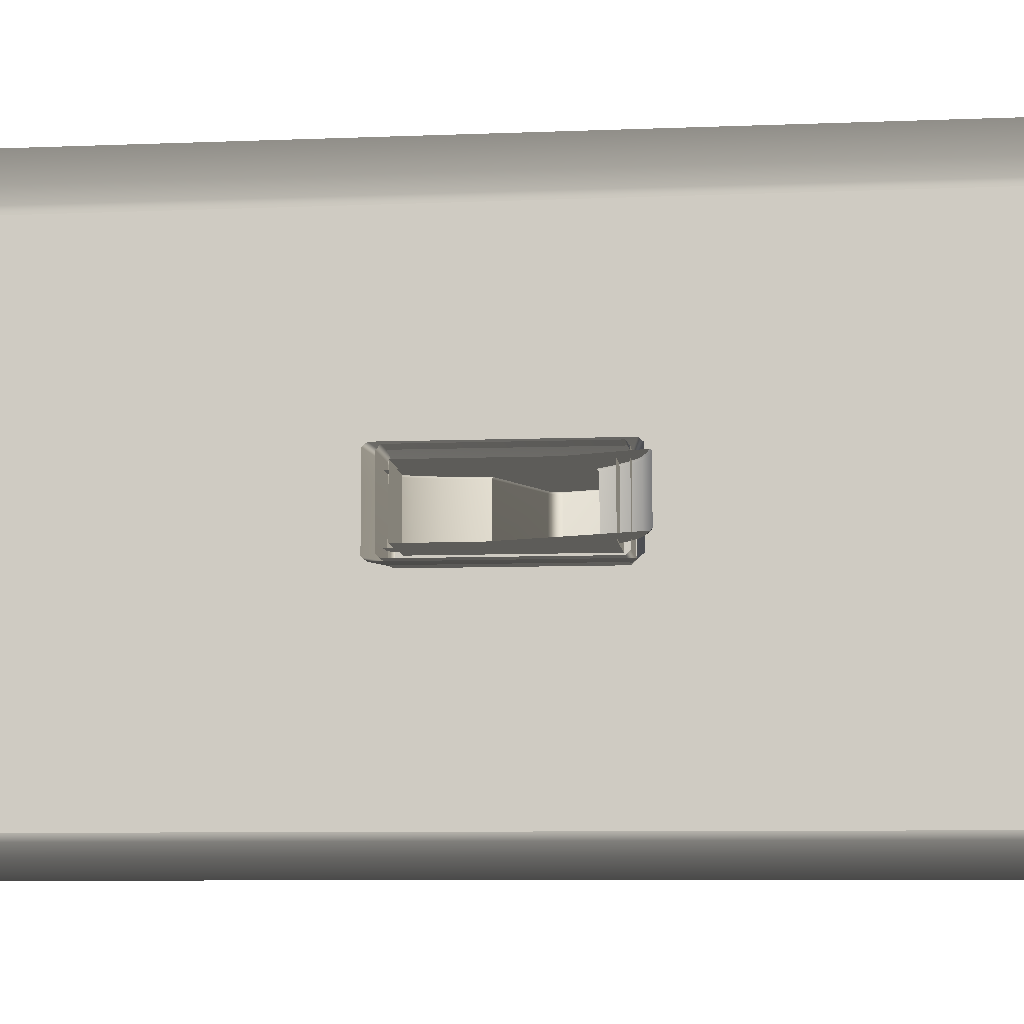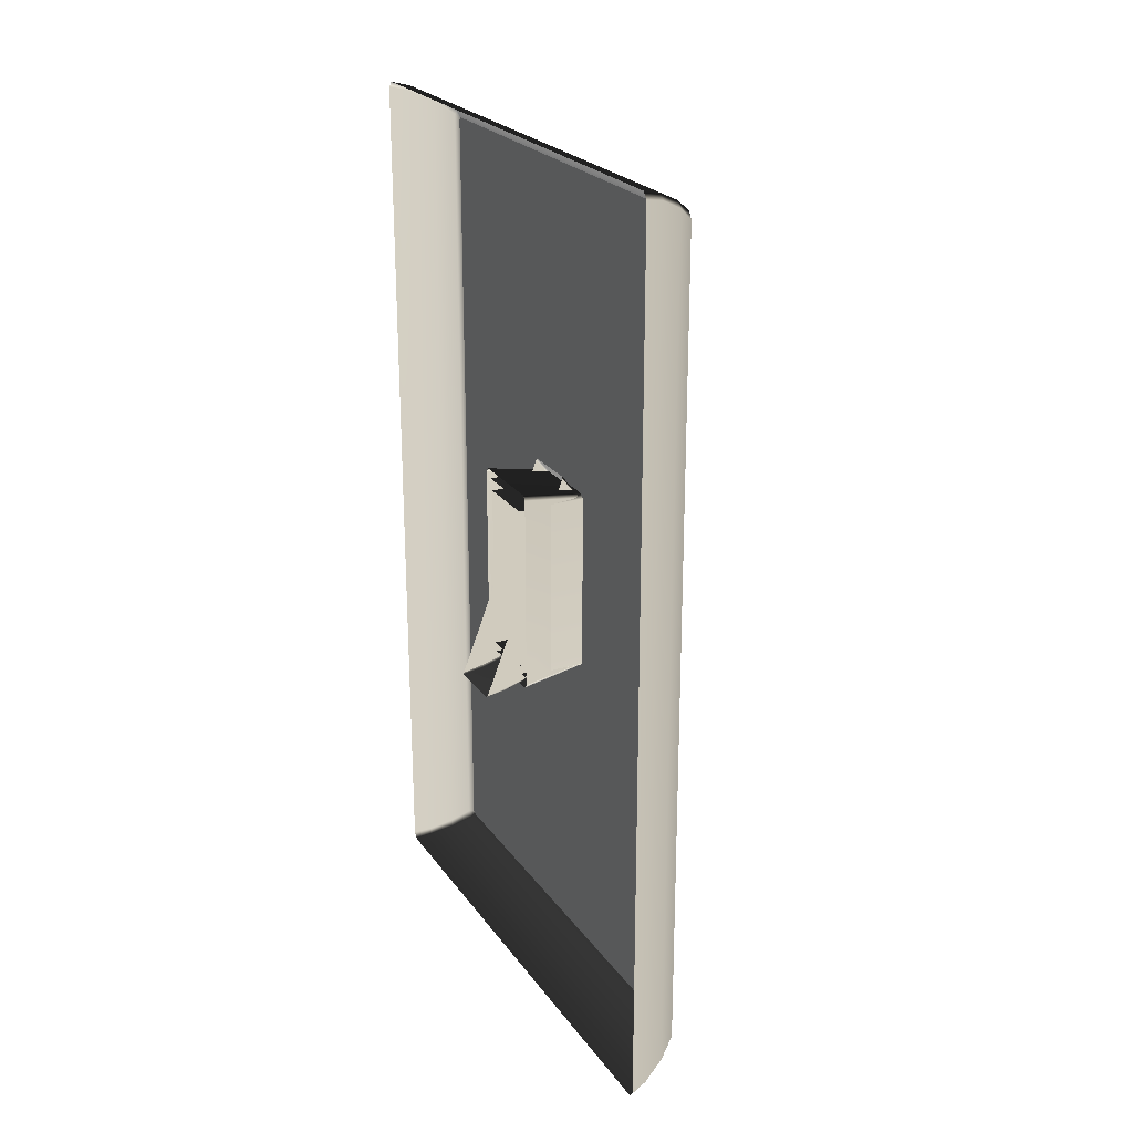
<metadata>
{"format":"obj","ext":"obj","renderer":"f3d","projection":"perspective","resolution":1024,"background":"white","views":[{"elev":-8.0,"azim":-83.7,"up":"+Z"},{"elev":23.6,"azim":-26.6,"up":"+Y"}]}
</metadata>
<code>
v  0.011 0.006 -0.0045
v  0.0112 0.0062 -0.0043
v  0.011 0.0083 -0.0043
v  0.0108 0.0083 -0.0045
v  0.0104 0.0109 -0.0043
v  0.0102 0.0109 -0.0045
v  0.0095 0.0137 -0.0043
v  0.0093 0.0136 -0.0045
v  0.0082 0.0159 -0.0043
v  0.008 0.0158 -0.0045
v  -0.0018 -0.0096 -0.0045
v  -0.0017 -0.0099 -0.0043
v  0.0008 -0.0091 -0.0043
v  0.0007 -0.0089 -0.0045
v  0.0033 -0.0077 -0.0043
v  0.0032 -0.0075 -0.0045
v  0.0055 -0.0061 -0.0043
v  0.0053 -0.0059 -0.0045
v  0.0071 -0.0046 -0.0043
v  0.007 -0.0043 -0.0045
v  0.0112 0.0062 0.0028
v  0.011 0.006 0.003
v  0.011 0.0083 0.0028
v  0.0108 0.0083 0.003
v  0.0104 0.0109 0.0028
v  0.0102 0.0109 0.003
v  0.0095 0.0137 0.0028
v  0.0093 0.0136 0.003
v  0.008 0.0158 0.003
v  0.0082 0.0159 0.0028
v  -0.0017 -0.0099 0.0028
v  -0.0018 -0.0096 0.003
v  0.0008 -0.0091 0.0028
v  0.0007 -0.0089 0.003
v  0.0033 -0.0077 0.0028
v  0.0032 -0.0075 0.003
v  0.0055 -0.0061 0.0028
v  0.0053 -0.0059 0.003
v  0.007 -0.0043 0.003
v  0.0071 -0.0046 0.0028
v  0.0186 -0.0056 -0.0043
v  0.0186 -0.0053 -0.0045
v  0.0186 -0.0053 0.003
v  0.0186 -0.0056 0.0028
v  0.0212 0.0015 -0.0045
v  0.0214 0.0017 -0.0043
v  0.022 0.0002 -0.0043
v  0.0217 0.0002 -0.0045
v  0.0214 0.0017 0.0028
v  0.0212 0.0015 0.003
v  0.0217 0.0002 0.003
v  0.022 0.0002 0.0028
v  0.0065 0.018 -0.0043
v  0.0064 0.0178 -0.0045
v  0.0064 0.0178 0.003
v  0.0065 0.018 0.0028
v  -0.0043 -0.0101 -0.0045
v  -0.0044 -0.0103 -0.0043
v  -0.0044 -0.0103 0.0028
v  -0.0043 -0.0101 0.003
v  0.0199 -0.0047 -0.0045
v  0.0201 -0.0048 -0.0043
v  0.0201 -0.0048 0.0028
v  0.0199 -0.0047 0.003
v  0.0192 -0.0056 -0.0043
v  0.0191 -0.0053 -0.0045
v  0.0191 -0.0053 0.003
v  0.0192 -0.0056 0.0028
v  0.0197 -0.0053 -0.0043
v  0.0196 -0.0051 -0.0045
v  0.0196 -0.0051 0.003
v  0.0197 -0.0053 0.0028
v  0.0221 0.0008 -0.0043
v  0.0218 0.0007 -0.0045
v  0.0218 0.0007 0.003
v  0.0221 0.0008 0.0028
v  0.0218 0.0013 -0.0043
v  0.0216 0.0012 -0.0045
v  0.0216 0.0012 0.003
v  0.0218 0.0013 0.0028
v  0.0038 0.0109 -0.0045
v  0.0028 0.0083 -0.0045
v  0.0022 0.0067 -0.0045
v  0.0018 0.0058 -0.0045
v  0.0015 0.0051 -0.0045
v  0.0006 0.0026 -0.0045
v  0.0003 0.0019 -0.0045
v  -0 0.001 -0.0045
v  -0.0006 -0.0006 -0.0045
v  -0.0016 -0.0032 -0.0045
v  -0.0016 -0.0032 0.003
v  -0.0006 -0.0006 0.003
v  -0 0.001 0.003
v  0.0003 0.0019 0.003
v  0.0006 0.0026 0.003
v  0.0015 0.0051 0.003
v  0.0018 0.0058 0.003
v  0.0022 0.0067 0.003
v  0.0028 0.0083 0.003
v  0.0038 0.0109 0.003
o SwitchOff
g SwitchOff
f 1 2 46
f 46 45 1
f 2 1 4
f 4 3 2
f 3 4 6
f 6 5 3
f 5 6 8
f 8 7 5
f 7 8 10
f 10 9 7
f 9 10 54
f 54 53 9
f 11 12 58
f 58 57 11
f 12 11 14
f 14 13 12
f 13 14 16
f 16 15 13
f 15 16 18
f 18 17 15
f 17 18 20
f 20 19 17
f 19 20 42
f 42 41 19
f 21 22 50
f 50 49 21
f 22 21 23
f 23 24 22
f 24 23 25
f 25 26 24
f 26 25 27
f 27 28 26
f 28 27 30
f 30 29 28
f 29 30 56
f 56 55 29
f 31 32 60
f 60 59 31
f 32 31 33
f 33 34 32
f 34 33 35
f 35 36 34
f 36 35 37
f 37 38 36
f 38 37 40
f 40 39 38
f 39 40 44
f 44 43 39
f 41 42 66
f 66 65 41
f 43 44 68
f 68 67 43
f 45 46 77
f 77 78 45
f 62 61 48
f 48 47 62
f 47 48 74
f 74 73 47
f 49 50 79
f 79 80 49
f 64 63 52
f 52 51 64
f 51 52 76
f 76 75 51
f 61 62 69
f 69 70 61
f 63 64 71
f 71 72 63
f 65 66 70
f 70 69 65
f 67 68 72
f 72 71 67
f 73 74 78
f 78 77 73
f 75 76 80
f 80 79 75
f 2 3 23
f 23 21 2
f 3 5 25
f 25 23 3
f 5 7 27
f 27 25 5
f 7 9 30
f 30 27 7
f 12 13 33
f 33 31 12
f 13 15 35
f 35 33 13
f 15 17 37
f 37 35 15
f 17 19 40
f 40 37 17
f 52 63 62
f 62 47 52
f 40 19 41
f 41 44 40
f 2 21 49
f 49 46 2
f 30 9 53
f 53 56 30
f 12 31 59
f 59 58 12
f 41 65 68
f 68 44 41
f 65 69 72
f 72 68 65
f 69 62 63
f 63 72 69
f 47 73 76
f 76 52 47
f 73 77 80
f 80 76 73
f 77 46 49
f 49 80 77
f 70 66 42
f 42 61 70
f 67 71 64
f 64 43 67
f 48 61 42
f 42 45 48
f 42 20 1
f 1 45 42
f 78 74 48
f 48 45 78
f 22 39 43
f 43 50 22
f 43 64 51
f 51 50 43
f 50 51 75
f 75 79 50
f 10 81 54
f 10 8 82
f 82 81 10
f 8 6 83
f 83 82 8
f 6 4 84
f 84 83 6
f 4 1 85
f 85 84 4
f 20 86 85
f 85 1 20
f 20 18 87
f 87 86 20
f 18 16 88
f 88 87 18
f 16 14 89
f 89 88 16
f 14 11 90
f 90 89 14
f 57 90 11
f 32 91 60
f 32 34 92
f 92 91 32
f 34 36 93
f 93 92 34
f 36 38 94
f 94 93 36
f 38 39 95
f 95 94 38
f 96 95 39
f 39 22 96
f 22 24 97
f 97 96 22
f 24 26 98
f 98 97 24
f 26 28 99
f 99 98 26
f 28 29 100
f 100 99 28
f 55 100 29
v  0.0005 -0.0532 0.0336
v  0.0005 -0.0524 0.0343
v  0.0027 -0.0519 0.0336
v  0.0029 -0.0526 0.0328
v  0.0005 0.0611 0.0336
v  0.0005 0.0603 0.0343
v  0.0029 0.0598 0.0335
v  0.0029 0.0605 0.0328
v  0.0058 0.0584 0.0321
v  0.0058 0.0591 0.0314
v  0.0058 -0.0505 0.0321
v  0.0058 -0.0512 0.0314
v  0.0005 0.0611 -0.035
v  0.0005 0.0603 -0.0358
v  0.0029 0.0605 -0.0343
v  0.0027 0.0598 -0.0351
v  0.0058 0.0591 -0.0328
v  0.0058 0.0584 -0.0336
v  0.0055 -0.0506 -0.0337
v  0.0058 -0.0512 -0.0328
v  0.0029 -0.0519 -0.035
v  0.0029 -0.0526 -0.0343
v  0.0005 -0.0532 -0.035
v  0.0005 -0.0524 -0.0358
v  0.0005 -0.008 0.0041
v  0.0005 -0.0075 0.0047
v  0.0084 -0.008 0.0041
v  0.0084 -0.0075 0.0047
v  0.0005 -0.008 -0.0056
v  0.0005 -0.0075 -0.0061
v  0.0084 -0.008 -0.0056
v  0.0084 -0.0075 -0.0061
v  0.0005 0.0159 -0.0056
v  0.0005 0.0154 -0.0061
v  0.0084 0.0159 -0.0056
v  0.0084 0.0154 -0.0061
v  0.0005 0.0159 0.0041
v  0.0005 0.0154 0.0047
v  0.0084 0.0159 0.0041
v  0.0084 0.0154 0.0047
v  0.0081 -0.0495 0.0299
v  0.0084 -0.0486 0.0294
v  0.0084 -0.0486 -0.0308
v  0.0081 -0.0495 -0.0313
v  0.0081 -0.0487 0.0306
v  0.0084 -0.0483 0.0298
v  0.008 0.0566 0.0306
v  0.0084 0.0562 0.0297
v  0.0081 0.0574 0.0299
v  0.0084 0.0565 0.0294
v  0.0081 0.0574 -0.0313
v  0.0084 0.0565 -0.0308
v  0.0081 0.0566 -0.0321
v  0.0084 0.0562 -0.0312
v  0.008 -0.0487 -0.0321
v  0.0084 -0.0483 -0.0312
v  0.0084 0.0345 -0.0038
v  0.0084 0.0336 -0.0032
v  0.0084 0.0329 -0.0024
v  0.0084 0.0355 -0.0041
v  0.0084 0.0326 -0.0014
v  0.0084 0.0366 -0.0041
v  0.0084 0.0376 -0.0037
v  0.0084 0.0325 -0.0003
v  0.0084 0.0384 -0.0031
v  0.0084 0.0328 0.0007
v  0.0098 0.0344 -0.0015
v  0.0098 0.0344 -0.0016
v  0.0084 0.039 -0.0022
v  0.0084 0.0334 0.0016
v  0.0098 0.0342 -0.0006
v  0.0098 0.0342 -0.0005
v  0.0084 0.0393 -0.0011
v  0.0084 0.0343 0.0022
v  0.0084 0.0392 -0.0001
v  0.0084 0.0353 0.0026
v  0.0084 0.0363 0.0026
v  0.0084 0.0389 0.0009
v  0.0098 0.0376 -0.0009
v  0.0098 0.0376 -0.0009
v  0.0084 0.0373 0.0023
v  0.0084 0.0382 0.0018
v  0.0098 0.0374 0
v  0.0098 0.0374 0.0001
v  0.0095 0.0339 -0.0029
v  0.0095 0.0347 -0.0034
v  0.0095 0.0334 -0.0021
v  0.0095 0.0356 -0.0036
v  0.0095 0.0332 -0.0017
v  0.0095 0.0365 -0.0036
v  0.0098 0.0347 -0.002
v  0.0098 0.0352 -0.0023
v  0.0095 0.0373 -0.0033
v  0.0098 0.0357 -0.0024
v  0.0095 0.033 -0.0008
v  0.0095 0.033 -0.0004
v  0.0098 0.0362 -0.0024
v  0.0095 0.038 -0.0027
v  0.0095 0.0333 0.0005
v  0.0098 0.0367 -0.0022
v  0.0098 0.036 -0.0012
v  0.0098 0.0372 -0.0019
v  0.0098 0.0344 -0
v  0.0095 0.0385 -0.002
v  0.0095 0.0338 0.0012
v  0.0098 0.0358 -0.0003
v  0.0098 0.0374 -0.0015
v  0.0098 0.0347 0.0004
v  0.0098 0.0351 0.0008
v  0.0095 0.0388 -0.0011
v  0.0095 0.0345 0.0018
v  0.0098 0.0356 0.0009
v  0.0098 0.0361 0.001
v  0.0095 0.0388 -0.0006
v  0.0098 0.0366 0.0008
v  0.0098 0.0371 0.0005
v  0.0095 0.0353 0.0021
v  0.0095 0.0363 0.0021
v  0.0095 0.0386 0.0003
v  0.0095 0.0384 0.0007
v  0.0095 0.0371 0.0019
v  0.0095 0.0379 0.0014
v  0.0087 0.0327 -0.0018
v  0.0087 0.0326 -0.0014
v  0.0087 0.0326 -0.0009
v  0.0087 0.0393 -0.0006
v  0.0087 0.0392 -0.0001
v  0.0087 0.0391 0.0004
v  0.0088 0.033 -0.0008
v  0.0088 0.0332 -0.0017
v  0.009 0.0344 -0.0015
v  0.009 0.0342 -0.0006
v  0.0091 0.0358 -0.0003
v  0.0091 0.036 -0.0012
v  0.009 0.0376 -0.0009
v  0.009 0.0374 0
v  0.0088 0.0386 0.0003
v  0.0088 0.0388 -0.0006
v  0.0084 -0.0299 -0.0035
v  0.0084 -0.029 -0.004
v  0.0084 -0.0279 -0.0041
v  0.0084 -0.0307 -0.0028
v  0.0084 -0.0269 -0.0039
v  0.0084 -0.0312 -0.0019
v  0.0084 -0.0314 -0.0008
v  0.0084 -0.0259 -0.0034
v  0.0084 -0.0313 0.0002
v  0.0084 -0.0252 -0.0027
v  0.0098 -0.0279 -0.0024
v  0.0098 -0.028 -0.0024
v  0.0084 -0.0308 0.0012
v  0.0084 -0.0247 -0.0017
v  0.0098 -0.027 -0.0021
v  0.0098 -0.027 -0.0021
v  0.0084 -0.0301 0.002
v  0.0084 -0.0246 -0.0006
v  0.0084 -0.0292 0.0025
v  0.0084 -0.0248 0.0004
v  0.0084 -0.0253 0.0013
v  0.0084 -0.0281 0.0027
v  0.0098 -0.029 0.0006
v  0.0098 -0.0291 0.0006
v  0.0084 -0.0261 0.0021
v  0.0084 -0.0271 0.0025
v  0.0098 -0.0281 0.001
v  0.0098 -0.0281 0.001
v  0.0095 -0.0288 -0.0035
v  0.0095 -0.0296 -0.0031
v  0.0095 -0.0279 -0.0036
v  0.0095 -0.0303 -0.0025
v  0.0095 -0.0275 -0.0036
v  0.0095 -0.0307 -0.0017
v  0.0098 -0.0285 -0.0024
v  0.0098 -0.029 -0.0021
v  0.0095 -0.0309 -0.0008
v  0.0098 -0.0294 -0.0018
v  0.0095 -0.0266 -0.0032
v  0.0095 -0.0262 -0.003
v  0.0098 -0.0296 -0.0013
v  0.0095 -0.0308 0.0001
v  0.0095 -0.0256 -0.0024
v  0.0098 -0.0297 -0.0008
v  0.0098 -0.0284 -0.0009
v  0.0098 -0.0296 -0.0003
v  0.0098 -0.0266 -0.0017
v  0.0095 -0.0304 0.0009
v  0.0095 -0.0252 -0.0015
v  0.0098 -0.0276 -0.0006
v  0.0098 -0.0294 0.0002
v  0.0098 -0.0264 -0.0012
v  0.0098 -0.0263 -0.0007
v  0.0095 -0.0298 0.0016
v  0.0095 -0.0251 -0.0006
v  0.0098 -0.0264 -0.0002
v  0.0098 -0.0267 0.0003
v  0.0095 -0.0294 0.0018
v  0.0098 -0.0271 0.0007
v  0.0098 -0.0275 0.0009
v  0.0095 -0.0253 0.0002
v  0.0095 -0.0257 0.001
v  0.0095 -0.0285 0.0021
v  0.0095 -0.0281 0.0022
v  0.0095 -0.0264 0.0017
v  0.0095 -0.0272 0.0021
v  0.0087 -0.0273 -0.004
v  0.0087 -0.0269 -0.0039
v  0.0087 -0.0265 -0.0037
v  0.0087 -0.0296 0.0022
v  0.0087 -0.0292 0.0025
v  0.0087 -0.0287 0.0026
v  0.0088 -0.0266 -0.0032
v  0.0088 -0.0275 -0.0036
v  0.009 -0.0279 -0.0024
v  0.009 -0.027 -0.0021
v  0.0091 -0.0276 -0.0006
v  0.0091 -0.0284 -0.0009
v  0.009 -0.029 0.0006
v  0.009 -0.0281 0.001
v  0.0088 -0.0285 0.0021
v  0.0088 -0.0294 0.0018
v  0.0003 -0.0093 0.0044
v  0.0003 -0.0087 0.0049
v  0.0003 0.0172 0.0044
v  0.0003 0.0166 0.0049
v  0.0003 0.0166 -0.0064
v  0.0003 0.0172 -0.0059
v  0.0003 -0.0093 -0.0059
v  0.0003 -0.0087 -0.0064
v  0.0098 -0.0067 0.0032
v  0.0098 -0.0067 -0.0047
v  0.0098 0.0146 -0.0047
v  0.0098 0.0146 0.0032
v  0.0003 -0.0067 -0.0047
v  0.0003 -0.0067 0.0032
v  0.0003 0.0146 -0.0047
v  0.0003 0.0146 0.0032
v  0.0094 -0.0074 0.0044
v  0.0098 -0.0072 0.0039
v  0.0094 0.0153 0.0044
v  0.0098 0.0151 0.0039
v  0.0094 -0.0079 0.0039
v  0.0098 -0.0075 0.0037
v  0.0094 0.0158 0.0039
v  0.0098 0.0154 0.0037
v  0.0094 0.0158 -0.0053
v  0.0098 0.0154 -0.0052
v  0.0094 0.0153 -0.0059
v  0.0098 0.0151 -0.0054
v  0.0094 -0.0074 -0.0059
v  0.0098 -0.0072 -0.0054
v  0.0094 -0.0079 -0.0053
v  0.0098 -0.0075 -0.0052
o Body
g Body
f 131 129 125
f 125 127 131
f 136 134 130
f 130 132 136
f 128 126 138
f 138 140 128
f 139 137 133
f 133 135 139
f 102 101 104
f 104 103 102
f 103 104 112
f 112 111 103
f 105 106 107
f 107 108 105
f 108 107 109
f 109 110 108
f 114 113 115
f 115 116 114
f 116 115 117
f 117 118 116
f 119 120 122
f 122 121 119
f 121 122 123
f 123 124 121
f 107 106 102
f 102 103 107
f 109 107 103
f 103 111 109
f 115 113 105
f 105 108 115
f 117 115 108
f 108 110 117
f 119 121 116
f 116 118 119
f 121 124 114
f 114 116 121
f 122 120 112
f 112 104 122
f 104 101 123
f 123 122 104
f 125 126 128
f 128 127 125
f 130 129 131
f 131 132 130
f 133 134 136
f 136 135 133
f 138 137 139
f 139 140 138
f 141 142 146
f 146 145 141
f 142 141 144
f 144 143 142
f 143 144 155
f 155 156 143
f 145 146 148
f 148 147 145
f 147 148 150
f 150 149 147
f 149 150 152
f 152 151 149
f 151 152 154
f 154 153 151
f 153 154 156
f 156 155 153
f 142 143 131
f 131 127 142
f 146 142 127
f 127 128 146
f 154 152 135
f 135 136 154
f 110 109 147
f 147 149 110
f 111 112 141
f 141 145 111
f 118 117 151
f 151 153 118
f 155 144 120
f 120 119 155
f 109 111 145
f 145 147 109
f 117 110 149
f 149 151 117
f 119 118 153
f 153 155 119
f 112 120 144
f 144 141 112
f 139 135 152
f 152 150 139
f 146 128 140
f 140 148 146
f 156 132 131
f 131 143 156
f 154 136 132
f 132 156 154
f 148 140 139
f 139 150 148
f 158 157 186
f 186 185 158
f 159 158 185
f 185 187 159
f 157 160 188
f 188 186 157
f 160 162 190
f 190 188 160
f 159 187 189
f 189 223 159
f 190 162 163
f 163 193 190
f 191 185 186
f 186 192 191
f 168 187 185
f 185 191 168
f 192 186 188
f 188 194 192
f 195 196 164
f 164 225 195
f 189 187 168
f 168 167 189
f 193 163 165
f 165 198 193
f 166 164 196
f 196 199 166
f 194 188 190
f 190 197 194
f 197 190 193
f 193 200 197
f 167 168 191
f 191 201 167
f 171 172 196
f 196 195 171
f 201 191 192
f 201 192 194
f 198 165 169
f 169 204 198
f 170 166 199
f 199 205 170
f 201 194 197
f 200 193 198
f 198 202 200
f 203 199 196
f 196 172 203
f 201 197 200
f 206 203 172
f 172 171 206
f 201 200 202
f 202 198 204
f 204 207 202
f 208 205 199
f 199 203 208
f 206 208 203
f 201 202 207
f 204 169 173
f 173 210 204
f 174 170 205
f 205 211 174
f 206 209 208
f 201 207 180
f 180 179 201
f 207 204 210
f 210 180 207
f 209 211 205
f 205 208 209
f 206 212 209
f 206 213 212
f 179 180 210
f 210 214 179
f 176 174 211
f 211 217 176
f 206 215 213
f 214 210 173
f 173 226 214
f 206 216 215
f 212 217 211
f 211 209 212
f 183 184 216
f 216 206 183
f 213 218 217
f 217 212 213
f 177 176 217
f 217 218 177
f 219 220 184
f 184 183 219
f 215 221 218
f 218 213 215
f 184 220 222
f 222 216 184
f 216 222 221
f 221 215 216
f 220 219 228
f 228 178 220
f 181 177 218
f 218 221 181
f 220 178 182
f 182 222 220
f 182 181 221
f 221 222 182
f 164 161 224
f 224 225 164
f 229 230 231
f 231 232 229
f 173 175 227
f 227 226 173
f 230 189 167
f 167 231 230
f 232 171 195
f 195 229 232
f 229 195 225
f 225 224 223
f 225 223 230
f 225 230 229
f 223 189 230
f 234 201 179
f 179 235 234
f 233 234 235
f 235 236 233
f 236 183 206
f 206 233 236
f 233 206 171
f 171 232 233
f 232 231 234
f 234 233 232
f 231 167 201
f 201 234 231
f 238 214 226
f 237 238 226
f 237 226 227
f 237 227 228
f 228 219 237
f 237 219 183
f 183 236 237
f 236 235 238
f 238 237 236
f 235 179 214
f 214 238 235
f 175 178 228
f 228 227 175
f 161 159 223
f 223 224 161
f 240 267 268
f 268 239 240
f 269 267 240
f 240 241 269
f 239 268 270
f 270 242 239
f 242 270 272
f 272 244 242
f 273 274 268
f 268 267 273
f 244 272 275
f 275 245 244
f 250 273 267
f 267 269 250
f 274 276 270
f 270 268 274
f 271 249 250
f 250 269 271
f 276 279 272
f 272 270 276
f 245 275 280
f 280 247 245
f 281 278 246
f 246 248 281
f 279 282 275
f 275 272 279
f 249 283 273
f 273 250 249
f 253 277 278
f 278 254 253
f 283 274 273
f 283 276 274
f 283 279 276
f 282 284 280
f 280 275 282
f 285 254 278
f 278 281 285
f 283 282 279
f 247 280 286
f 286 251 247
f 287 281 248
f 248 252 287
f 288 253 254
f 254 285 288
f 283 284 282
f 284 289 286
f 286 280 284
f 290 285 281
f 281 287 290
f 288 285 290
f 283 289 284
f 288 290 291
f 251 286 292
f 292 255 251
f 293 287 252
f 252 256 293
f 283 261 262
f 262 289 283
f 289 262 292
f 292 286 289
f 291 290 287
f 287 293 291
f 288 291 294
f 288 294 295
f 261 296 292
f 292 262 261
f 288 295 297
f 288 297 298
f 294 291 293
f 293 299 294
f 299 293 256
f 256 258 299
f 265 288 298
f 298 266 265
f 295 294 299
f 299 300 295
f 301 265 266
f 266 302 301
f 300 299 258
f 258 259 300
f 297 295 300
f 300 303 297
f 266 298 304
f 304 302 266
f 298 297 303
f 303 304 298
f 263 303 300
f 300 259 263
f 302 304 264
f 264 260 302
f 264 304 303
f 303 263 264
f 269 241 305
f 305 271 269
f 246 307 306
f 306 243 246
f 311 314 313
f 313 312 311
f 255 308 309
f 309 257 255
f 302 260 310
f 310 301 302
f 312 313 249
f 249 271 312
f 314 311 277
f 277 253 314
f 311 307 277
f 307 311 312
f 307 312 305
f 307 305 306
f 305 312 271
f 316 317 261
f 261 283 316
f 315 318 317
f 317 316 315
f 318 315 288
f 288 265 318
f 315 314 253
f 253 288 315
f 314 315 316
f 316 313 314
f 313 316 283
f 283 249 313
f 320 308 296
f 319 310 309
f 319 309 308
f 319 308 320
f 310 319 301
f 319 318 265
f 265 301 319
f 318 319 320
f 320 317 318
f 317 320 296
f 296 261 317
f 296 308 255
f 255 292 296
f 257 309 310
f 310 260 257
f 243 306 305
f 305 241 243
f 277 307 246
f 246 278 277
f 329 330 333
f 333 334 329
f 330 331 335
f 335 333 330
f 331 332 336
f 336 335 331
f 332 329 334
f 334 336 332
f 337 338 340
f 340 339 337
f 338 337 341
f 341 342 338
f 339 340 344
f 344 343 339
f 342 341 351
f 351 352 342
f 343 344 346
f 346 345 343
f 345 346 348
f 348 347 345
f 347 348 350
f 350 349 347
f 349 350 352
f 352 351 349
f 322 337 339
f 339 324 322
f 323 343 345
f 345 326 323
f 325 347 349
f 349 328 325
f 327 351 341
f 341 321 327
f 322 321 341
f 341 337 322
f 323 324 339
f 339 343 323
f 325 326 345
f 345 347 325
f 327 328 349
f 349 351 327
f 338 342 329
f 342 352 330
f 330 329 342
f 352 350 330
f 350 348 331
f 331 330 350
f 348 346 331
f 346 344 332
f 332 331 346
f 344 340 332
f 340 338 329
f 329 332 340

</code>
